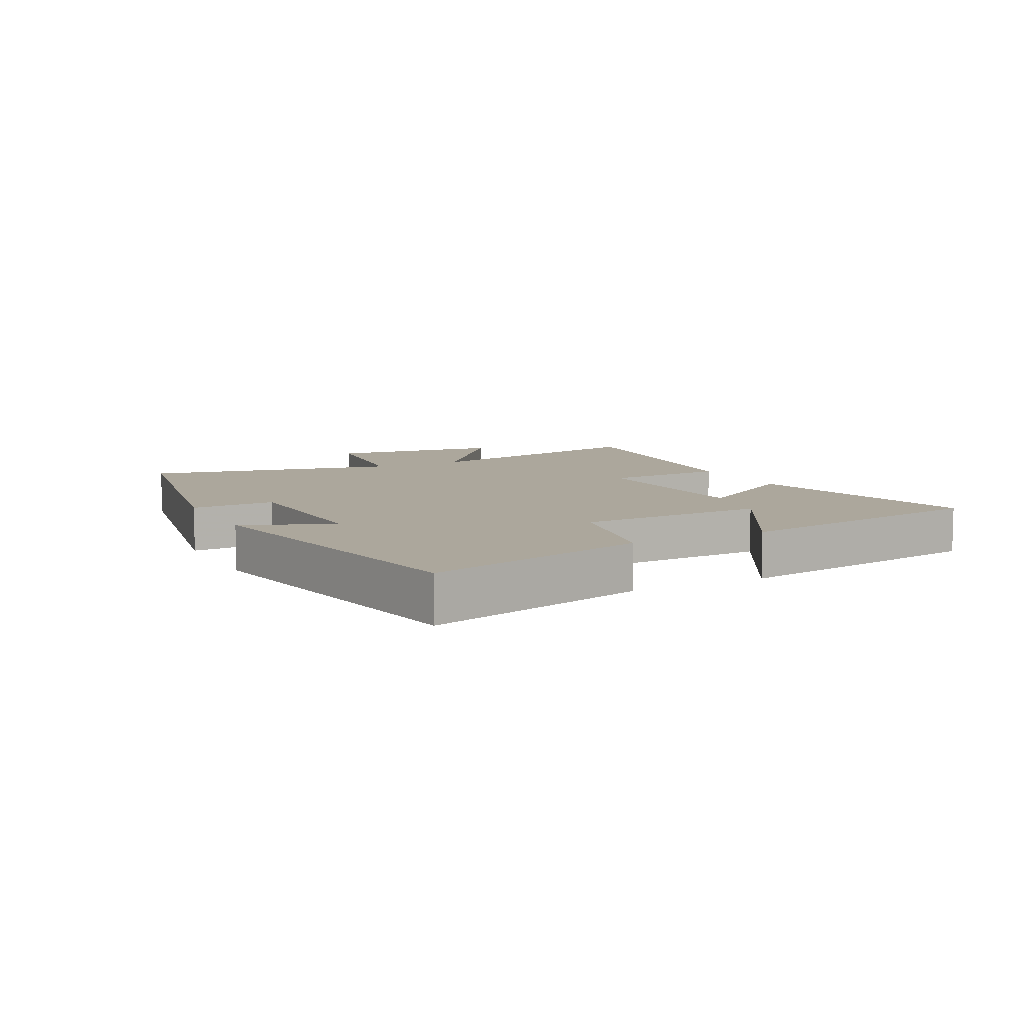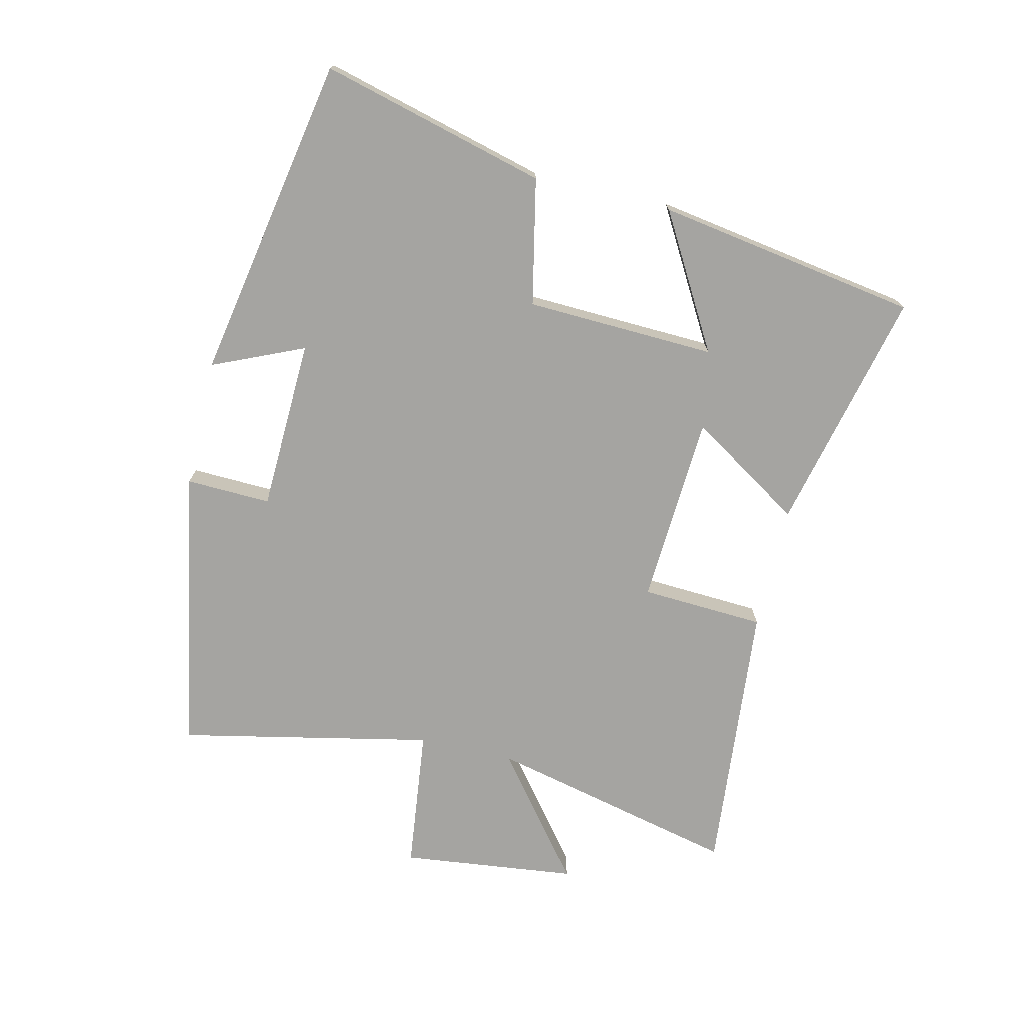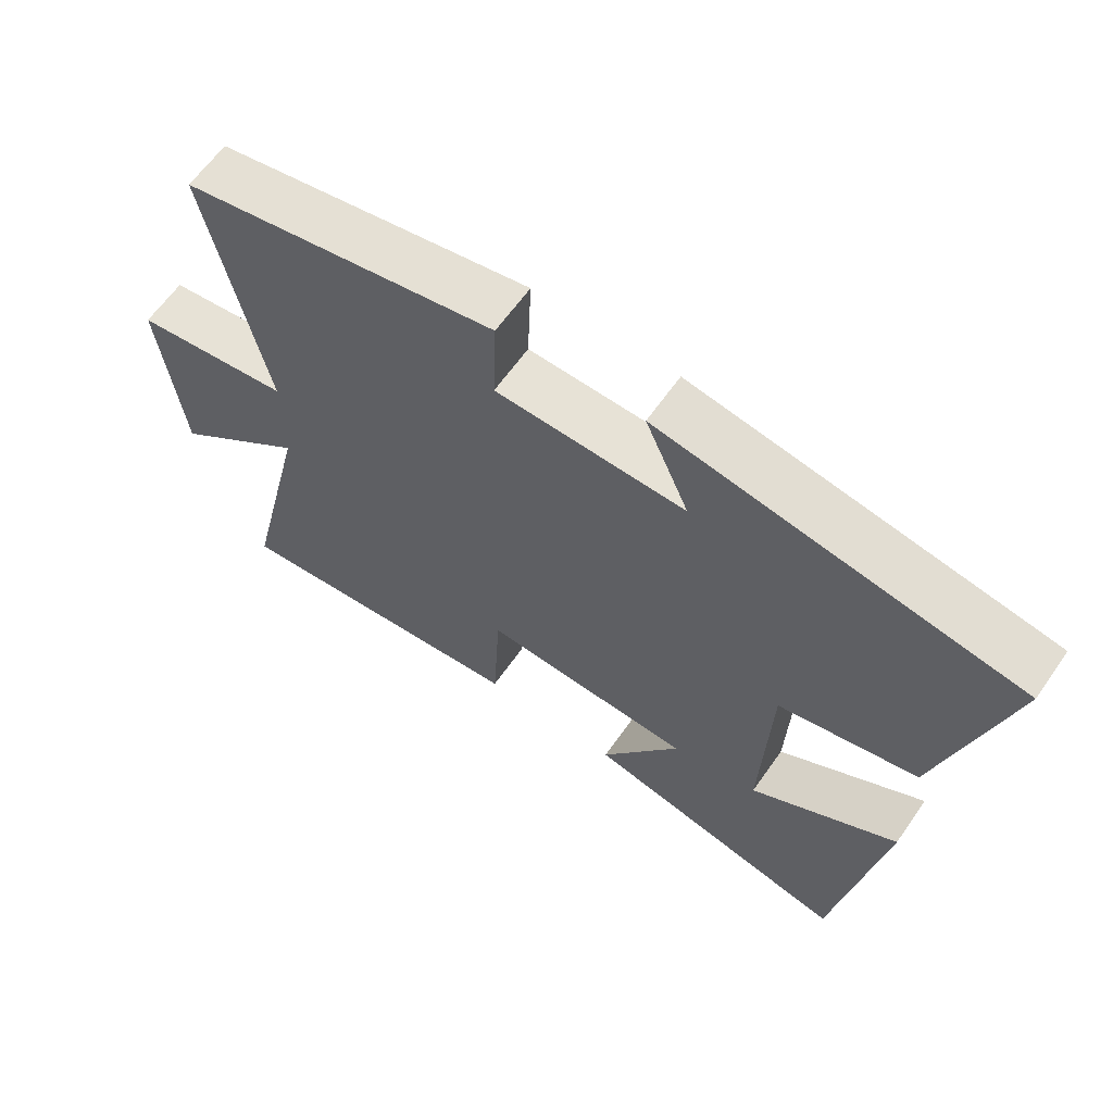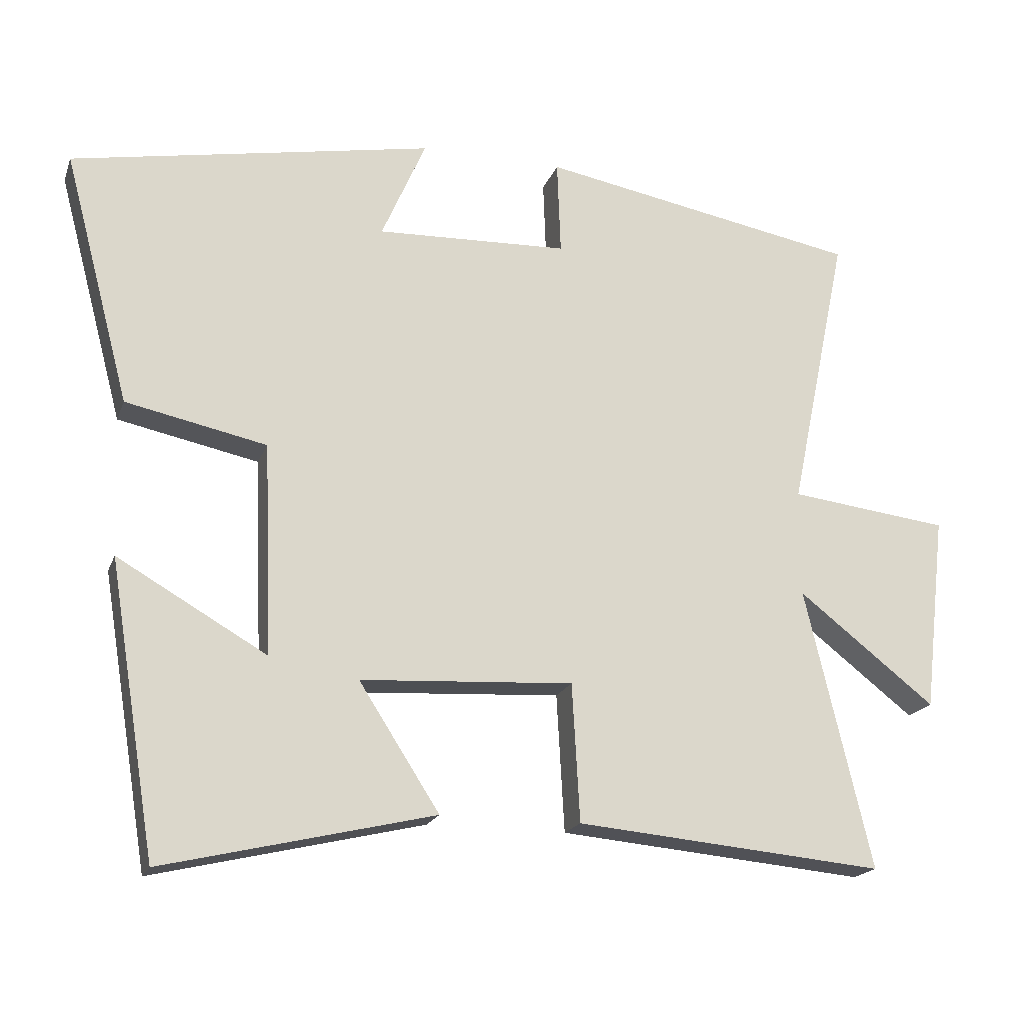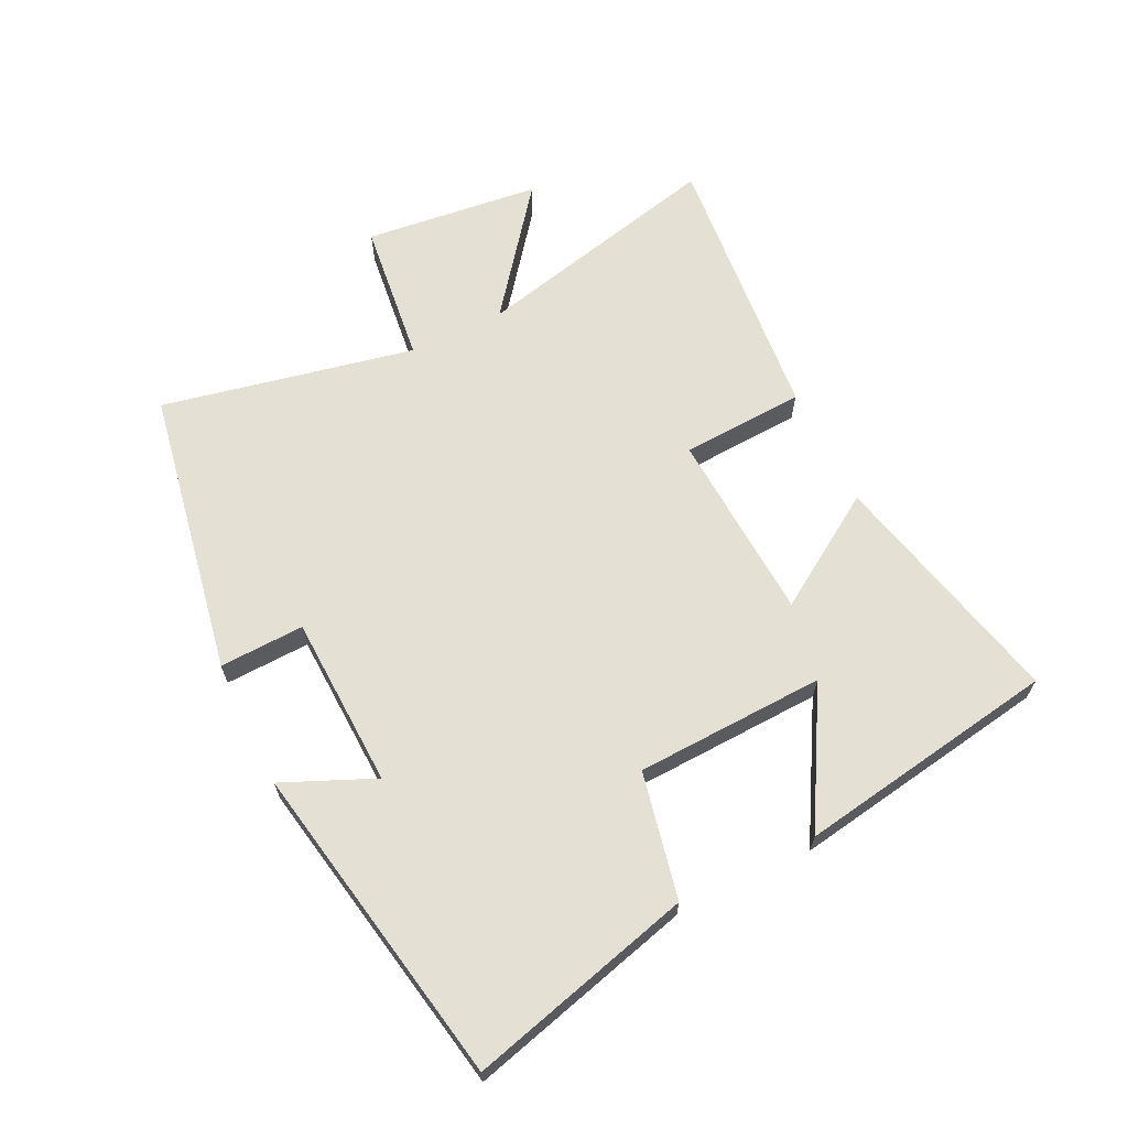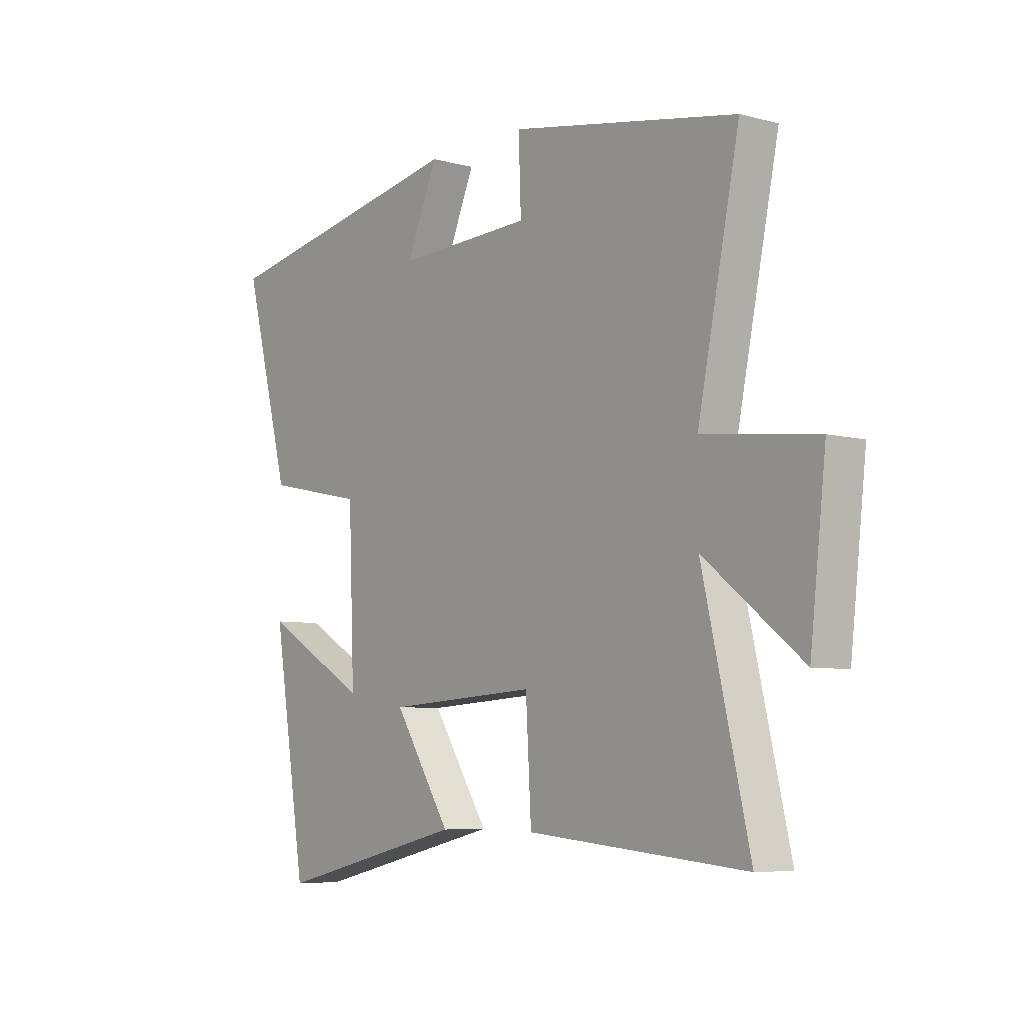
<metadata>
{"format":"obj","ext":"obj","renderer":"f3d","projection":"perspective","resolution":1024,"background":"white","views":[{"elev":8.3,"azim":63.1,"up":"+Y"},{"elev":-73.2,"azim":76.9,"up":"+Y"},{"elev":62.7,"azim":34.9,"up":"+Z"},{"elev":-19.0,"azim":163.3,"up":"+Z"},{"elev":65.4,"azim":64.0,"up":"+Y"},{"elev":-6.5,"azim":-127.9,"up":"+Z"}]}
</metadata>
<code>
v 0.595 0.07 0.405
v 0.5 0.07 0.047
v 0.299 0.07 0.005
v 0.287 0.07 -0.297
v 0.5 0.07 -0.175
v 0.432 0.07 -0.591
v 0.046 0.07 -0.5
v 0.161 0.07 -0.321
v -0.143 0.07 -0.303
v -0.154 0.07 -0.5
v -0.594 0.07 -0.54
v -0.5 0.07 -0.14
v -0.696 0.07 -0.293
v -0.728 0.07 -0.013
v -0.5 0.07 0.014
v -0.584 0.07 0.417
v -0.127 0.07 0.5
v -0.132 0.07 0.365
v 0.142 0.07 0.355
v 0.079 0.07 0.5
v 0.595 0 0.405
v 0.5 0 0.047
v 0.299 0 0.005
v 0.287 0 -0.297
v 0.5 0 -0.175
v 0.432 0 -0.591
v 0.046 0 -0.5
v 0.161 0 -0.321
v -0.143 0 -0.303
v -0.154 0 -0.5
v -0.594 0 -0.54
v -0.5 0 -0.14
v -0.696 0 -0.293
v -0.728 0 -0.013
v -0.5 0 0.014
v -0.584 0 0.417
v -0.127 0 0.5
v -0.132 0 0.365
v 0.142 0 0.355
v 0.079 0 0.5
f 1 2 3
f 20 1 3
f 19 20 3
f 18 19 3 4
f 15 16 17 18
f 15 18 4
f 12 13 14 15
f 12 15 4
f 9 10 11 12
f 8 9 12 4
f 7 8 4
f 4 5 6 7
f 23 22 21
f 23 21 40
f 23 40 39
f 24 23 39 38
f 38 37 36 35
f 24 38 35
f 35 34 33 32
f 24 35 32
f 32 31 30 29
f 24 32 29 28
f 24 28 27
f 27 26 25 24
f 1 21 22 2
f 2 22 23 3
f 3 23 24 4
f 4 24 25 5
f 5 25 26 6
f 6 26 27 7
f 7 27 28 8
f 8 28 29 9
f 9 29 30 10
f 10 30 31 11
f 11 31 32 12
f 12 32 33 13
f 13 33 34 14
f 14 34 35 15
f 15 35 36 16
f 16 36 37 17
f 17 37 38 18
f 18 38 39 19
f 19 39 40 20
f 20 40 21 1

</code>
